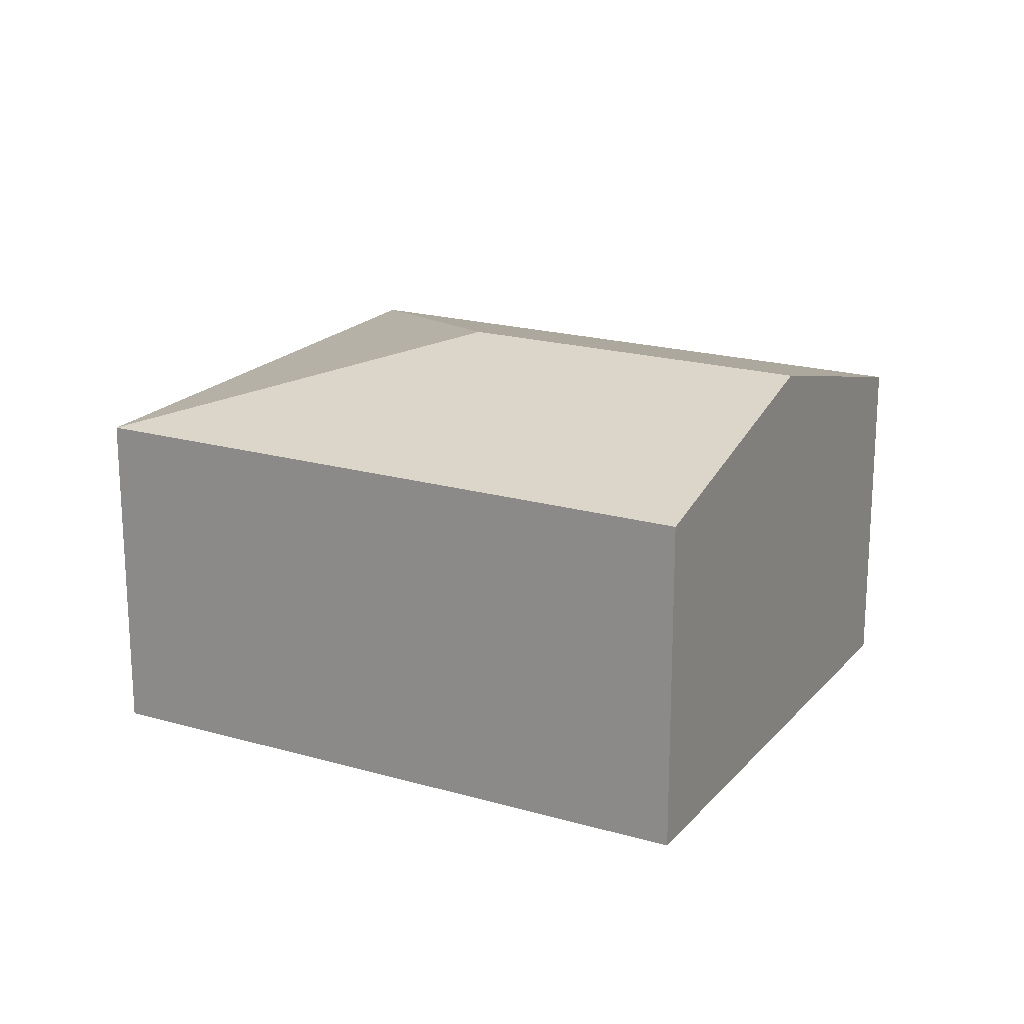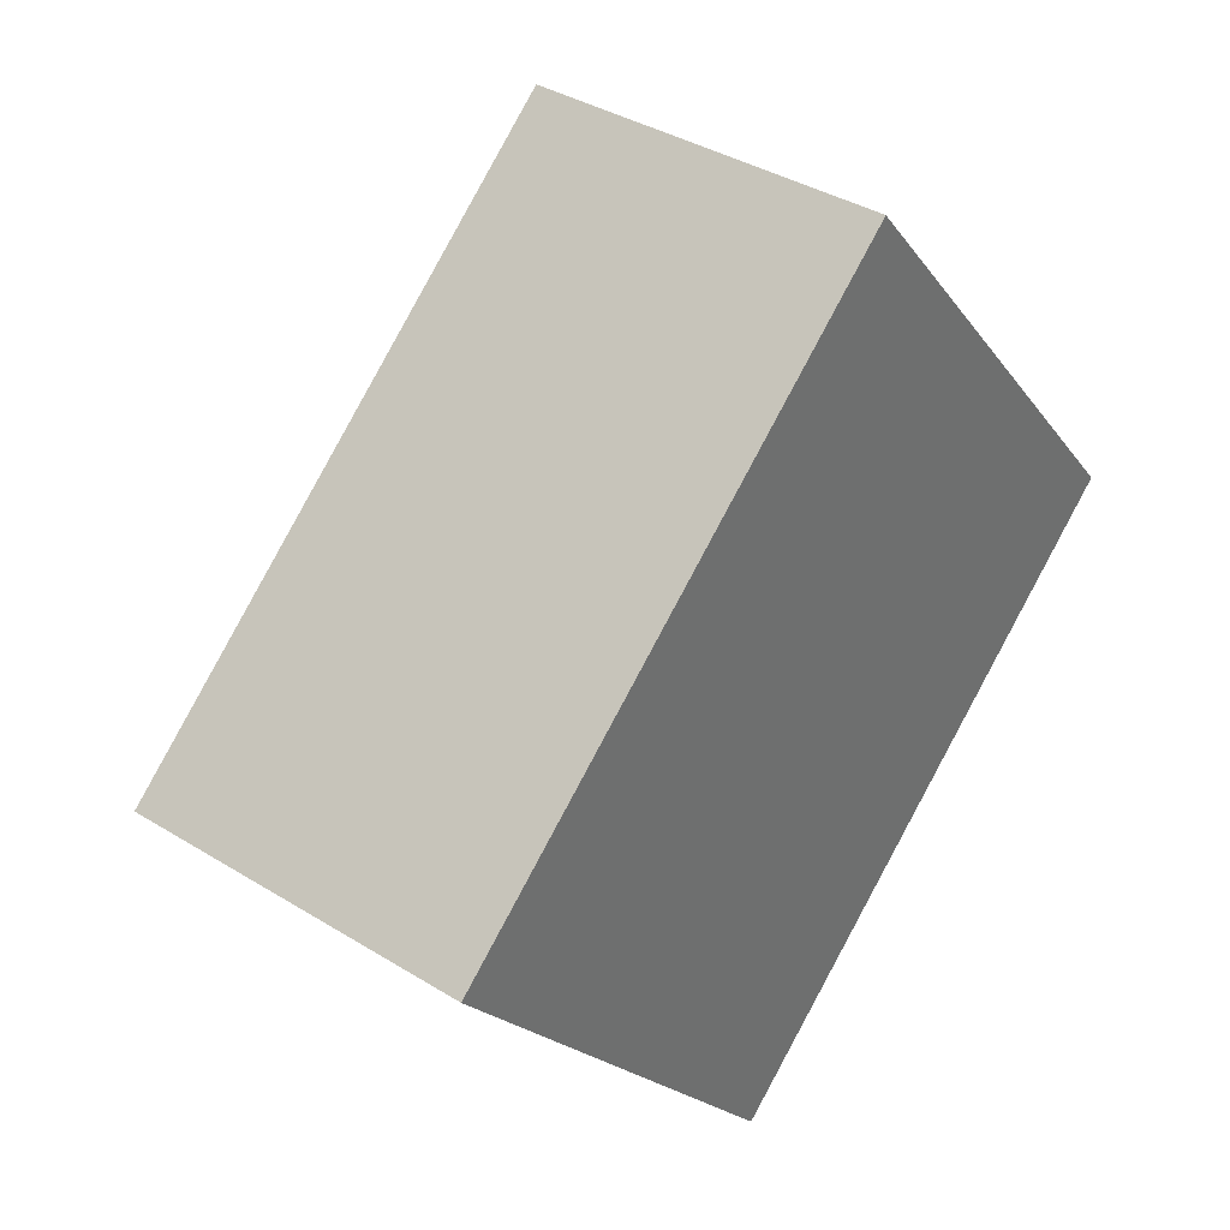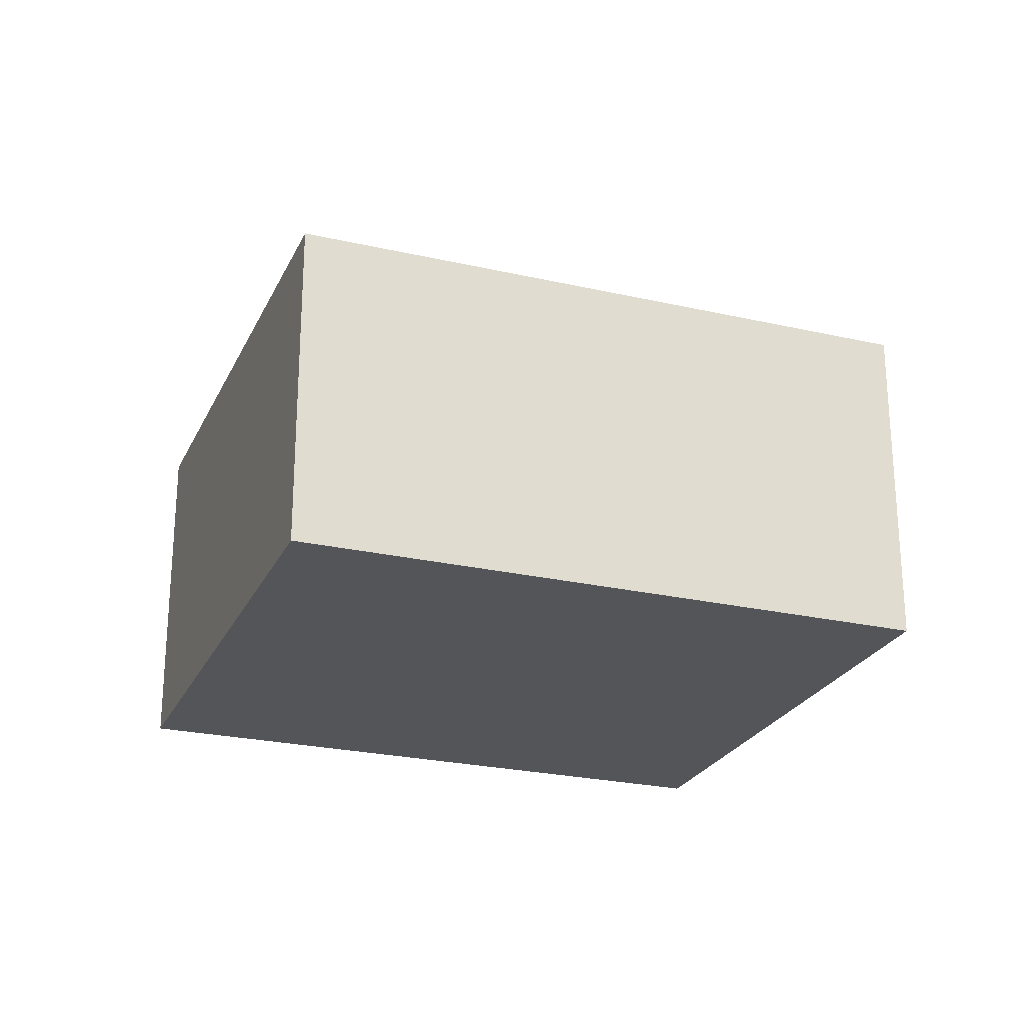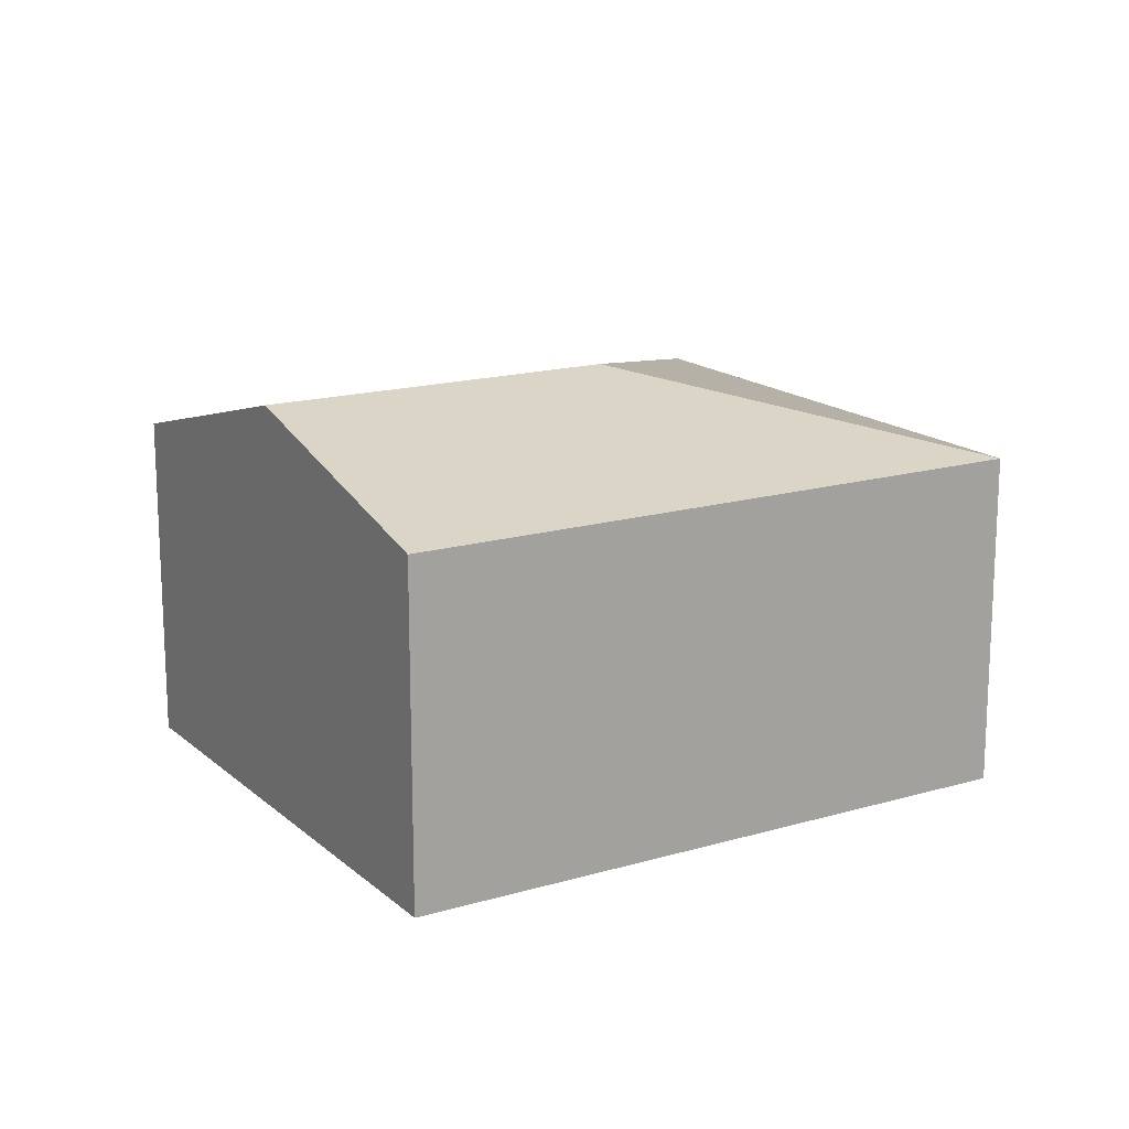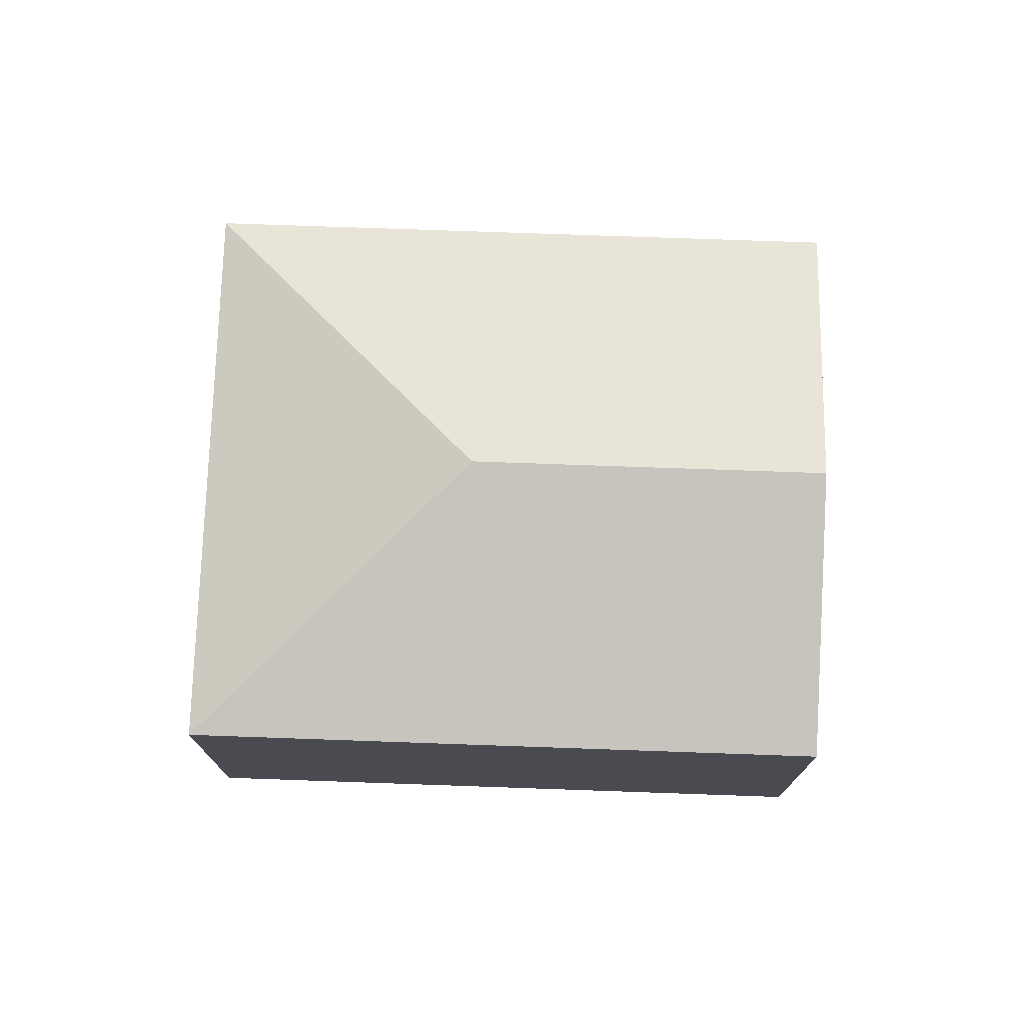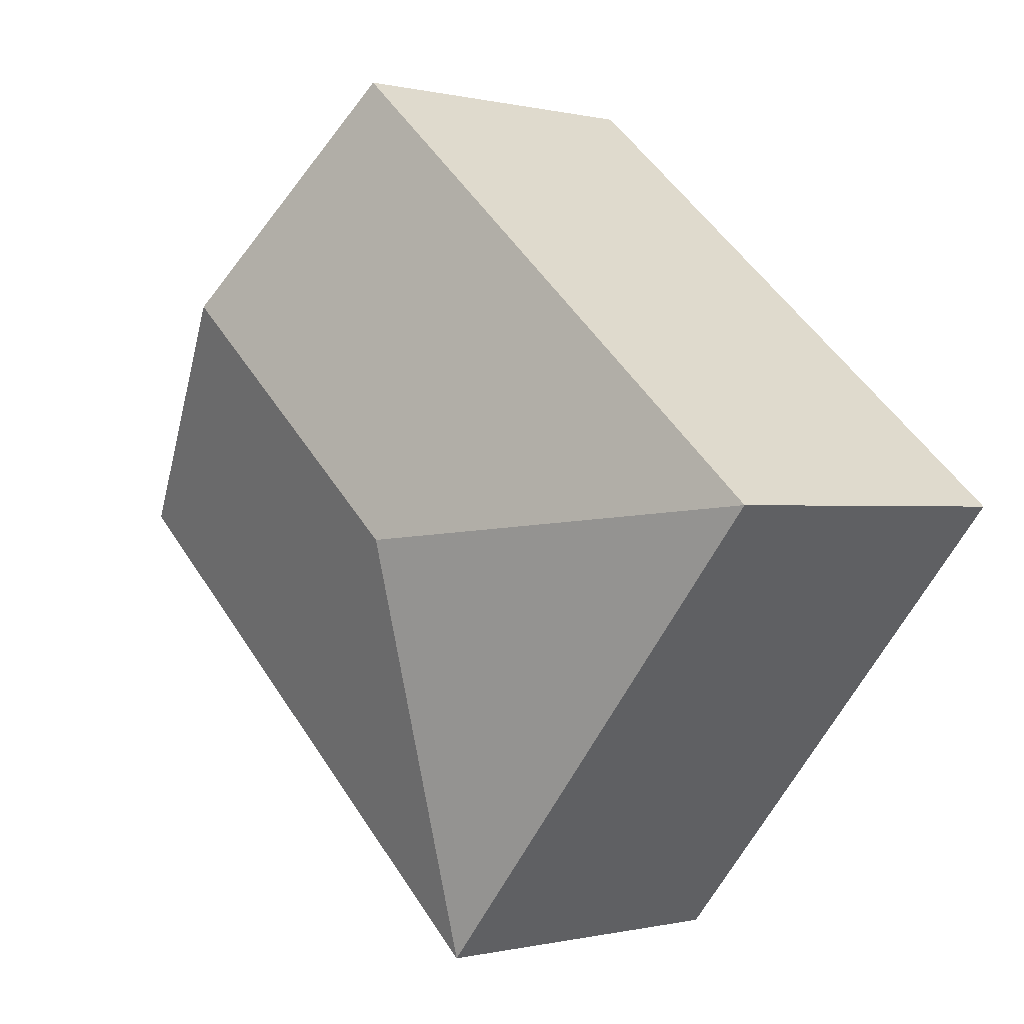
<metadata>
{"format":"obj","ext":"obj","renderer":"f3d","projection":"perspective","resolution":1024,"background":"white","views":[{"elev":19.7,"azim":-12.3,"up":"+Y"},{"elev":37.2,"azim":-51.4,"up":"+Z"},{"elev":-24.7,"azim":-61.0,"up":"+Y"},{"elev":16.4,"azim":108.4,"up":"+Y"},{"elev":75.5,"azim":-38.5,"up":"+Y"},{"elev":-0.2,"azim":-132.6,"up":"+Z"}]}
</metadata>
<code>
v  3.347 3.029 -3.917
v  6.165 3.701 1.878
v  7.838 3.029 -0.08
v  3.632 3.701 -0.285
v  4.491 3.029 3.837
v  0 3.029 1.855e-16
v  0 0 0
v  4.491 -2.349e-16 3.837
v  6.165 -1.15e-16 1.878
v  7.838 4.899e-18 -0.08
v  3.347 2.398e-16 -3.917
g defaultobject
f 1 2 3
f 2 1 4
f 4 5 2
f 5 4 6
f 4 1 6
f 7 5 6
f 5 7 8
f 8 2 5
f 2 8 3
f 3 8 9
f 3 9 10
f 10 1 3
f 1 10 11
f 11 6 1
f 6 11 7
f 11 8 7
f 8 11 10
f 8 10 9

</code>
